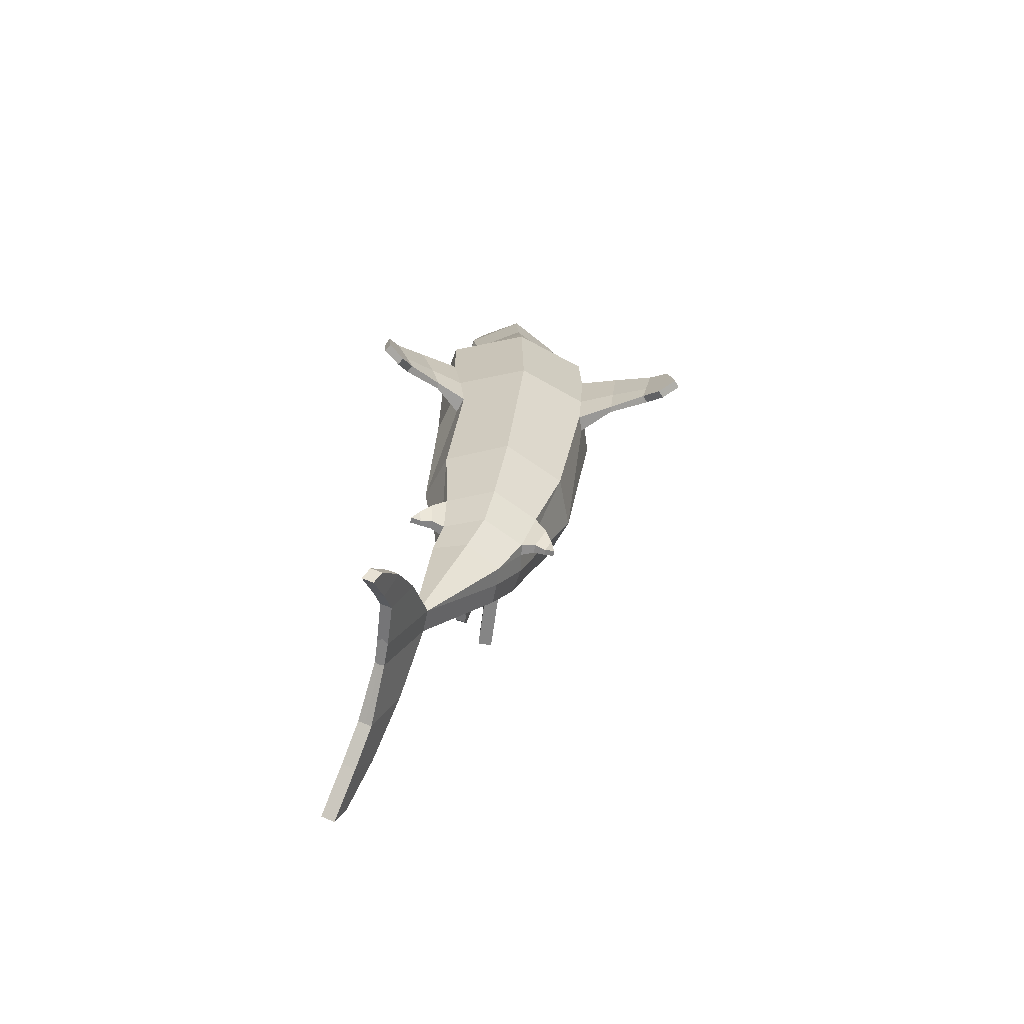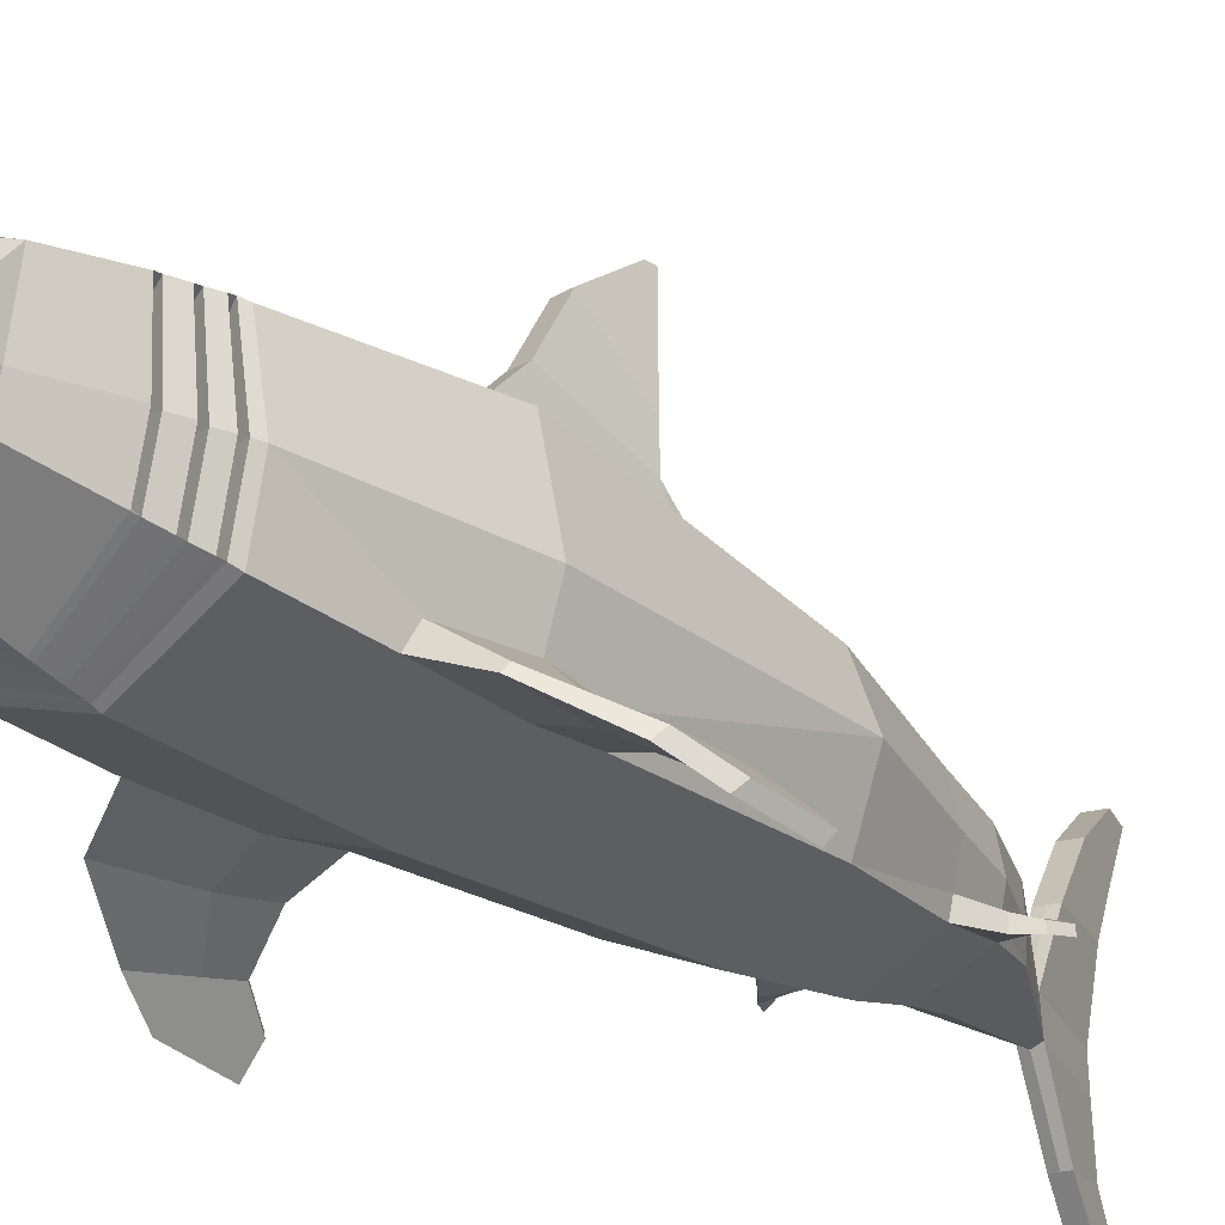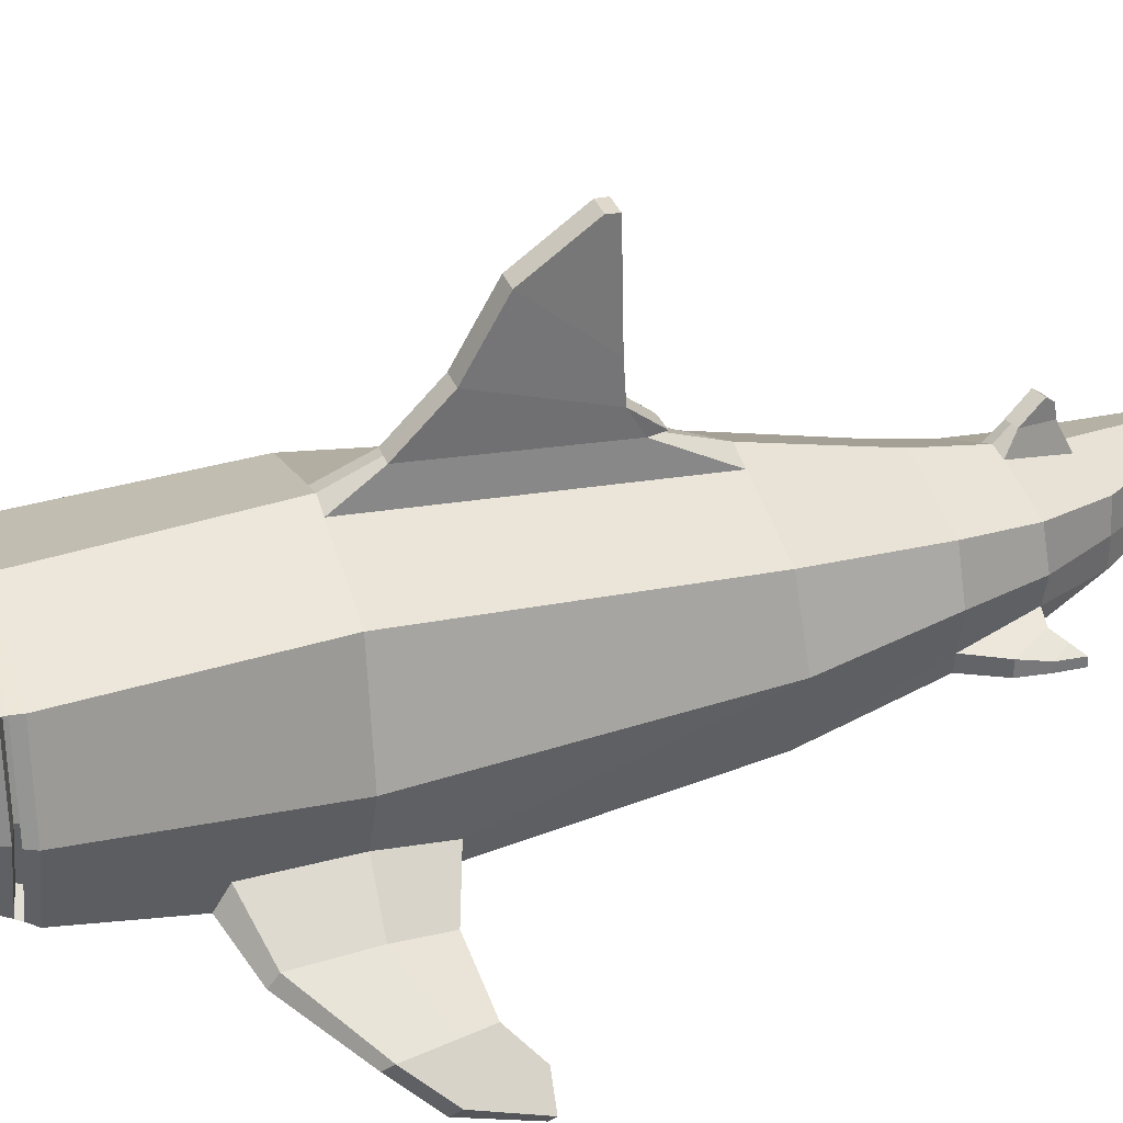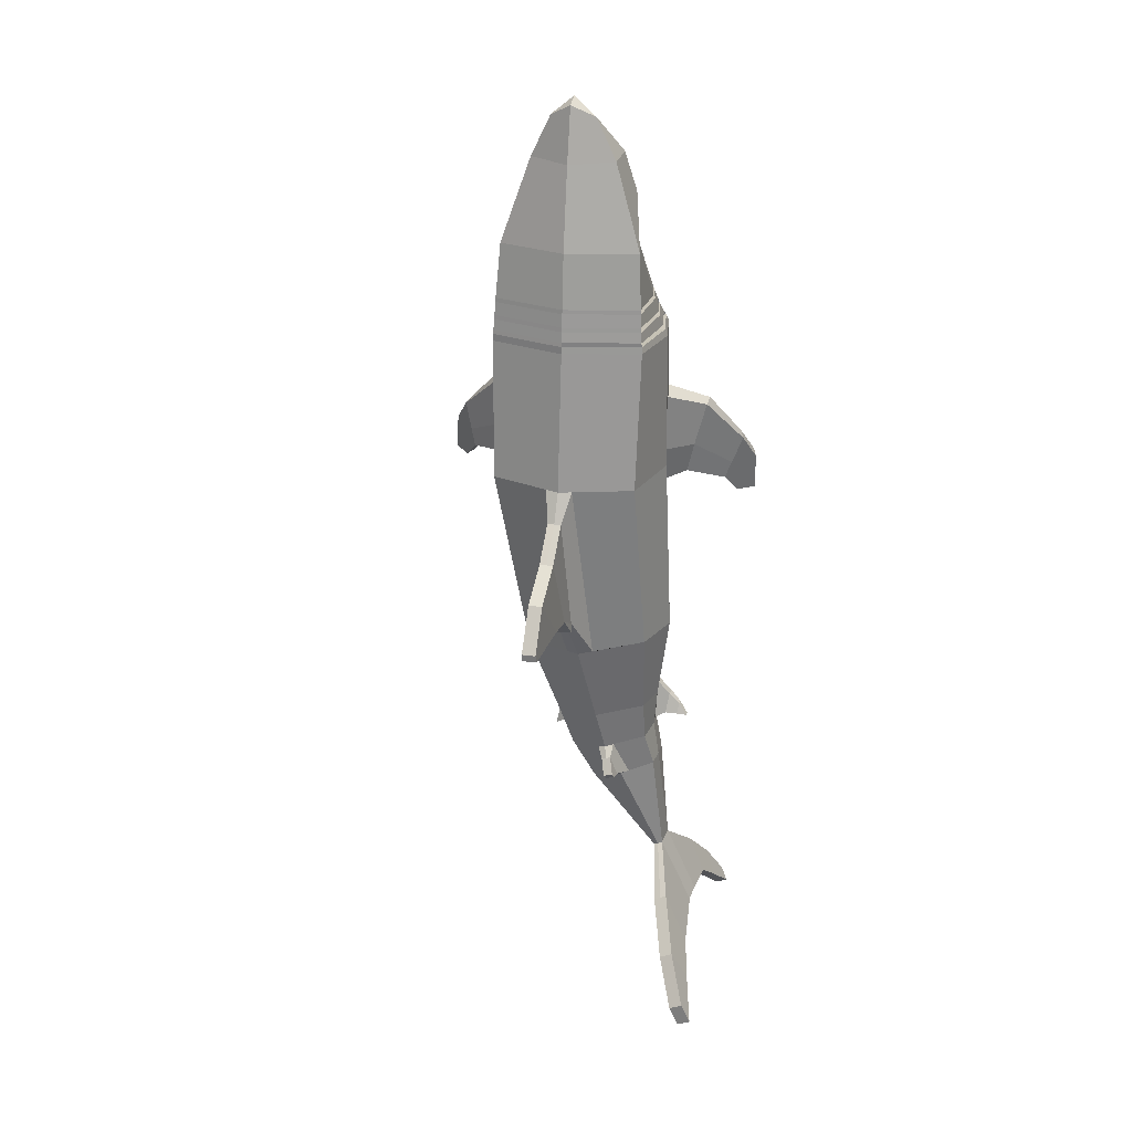
<metadata>
{"format":"obj","ext":"obj","renderer":"f3d","projection":"perspective","resolution":1024,"background":"white","views":[{"elev":-62.9,"azim":-8.4,"up":"+Z"},{"elev":-25.2,"azim":45.8,"up":"+Y"},{"elev":32.8,"azim":72.9,"up":"+Y"},{"elev":25.8,"azim":-164.6,"up":"+Z"}]}
</metadata>
<code>
o Shark_Cylinder
v 1.154 -0.6089 1.827
v 0.7112 -0.4397 -1.33
v 1.429 0.3263 1.806
v 0.9781 0.3386 -1.363
v 1.166 1.454 1.797
v 0.7097 1.06 -1.329
v -0.2894 -0.08673 -4.09
v -0.2797 0.2093 -4.095
v -0.2944 0.5394 -4.086
v 0.2878 -0.3313 -2.689
v 0.4174 0.2742 -2.708
v 0.2837 0.7764 -2.687
v -1.354 0.03687 -5.475
v 0.3289 -0.1392 -2.695
v -1.376 0.4086 -5.465
v -1.896 0.0374 -6.587
v 0.08978 -0.03239 -3.421
v -1.907 0.4092 -6.582
v -1.596 1.297 -6.007
v -1.975 1.331 -6.838
v -1.886 2.074 -6.632
v -2.129 1.896 -7.172
v -2.187 2.591 -7.282
v -2.334 2.574 -7.604
v 1.214 -0.4093 4.046
v 1.38 0.3316 4.045
v 1.202 1.288 4.042
v -1.639 -0.7009 -6.07
v -1.911 -0.6159 -6.645
v -1.878 -1.157 -6.587
v -2.042 -0.9636 -6.939
v -2.113 -1.429 -7.092
v -2.216 -1.376 -7.312
v 0.7673 0.07972 5.532
v 1.108 1.129 5.587
v 0.9253 0.4322 5.56
v 0.6708 0.9175 6.916
v 0.3558 0.9089 7.569
v 0.6676 0.3741 6.95
v 0.8378 0.2454 6.312
v -0.04494 1.423 -1.232
v 0.2105 1.753 1.802
v 0.1152 2.026 1.337
v 0.01102 1.843 -0.4961
v 0.1055 2.517 0.85
v 0.04433 2.124 -0.3403
v 0.09337 3.193 0.4624
v 0.06421 2.534 -0.3109
v 0.07456 3.641 -0.1709
v 0.07935 3.632 -0.2859
v 0.1185 0.2408 -3.459
v 0.06562 -0.2053 -3.411
v 0.05717 0.654 -3.416
v -0.6933 0.6817 -3.94
v -0.4549 0.8813 -3.308
v -0.5624 1.055 -3.448
v -0.6718 1.006 -3.784
v -0.6386 1.225 -3.68
v -0.6659 1.156 -3.765
v 1.263 -0.2322 1.826
v 1.108 -0.5752 1.177
v 1.226 -0.5347 2.9
v 1.67 -0.8014 1.336
v 1.723 -0.8278 1.84
v 1.82 -0.7809 2.686
v 1.722 -0.6676 1.838
v 1.807 -0.6728 2.589
v 1.671 -0.6982 1.322
v 1.262 -0.282 2.768
v 1.189 -0.3242 1.16
v 2.275 -1.15 1.567
v 2.358 -1.052 1.526
v 2.21 -1.13 1.269
v 2.385 -1.183 2.075
v 2.459 -1.082 1.99
v 2.294 -1.033 1.23
v 2.691 -1.613 1.021
v 2.774 -1.515 0.981
v 2.437 -1.38 0.9943
v 2.63 -1.464 1.688
v 2.703 -1.363 1.603
v 2.521 -1.283 0.9559
v 2.58 -1.299 1.236
v 2.542 -1.447 1.217
v 0.2861 -0.2291 -3.397
v 0.4515 -0.3467 -3.084
v 0.4511 -0.1906 -3.091
v 0.2845 -0.0886 -3.401
v 0.4509 -0.2154 -3.493
v 0.5445 -0.2983 -3.346
v 0.544 -0.1999 -3.346
v 0.4504 -0.1269 -3.493
v 0.5885 -0.1744 -3.587
v 0.5865 -0.2669 -3.591
v 0.5454 -0.1991 -3.354
v 1.346 0.3434 4.153
v 1.179 -0.3634 4.148
v 1.196 1.293 4.155
v 1.315 0.3544 4.214
v 1.157 -0.3428 4.21
v 1.192 1.287 4.22
v 1.267 0.357 4.38
v 1.106 -0.2917 4.372
v 1.181 1.269 4.389
v 1.248 0.3795 4.448
v 1.086 -0.2693 4.439
v 1.177 1.265 4.459
v 1.188 0.3869 4.653
v 1.027 -0.2056 4.64
v 1.164 1.247 4.668
v 1.169 0.4151 4.718
v 1.008 -0.1836 4.705
v 1.16 1.245 4.736
v 0.875 -0.07958 4.666
v 0.8915 -0.09574 4.608
v 1.008 1.167 4.693
v 1.011 1.175 4.634
v 1.032 0.4287 4.62
v 1.016 0.4335 4.678
v 0.8304 -0.1521 4.369
v 0.8473 -0.1673 4.311
v 0.9089 1.167 4.384
v 0.9125 1.177 4.325
v 0.9866 0.3964 4.318
v 0.9695 0.3983 4.377
v 0.9553 -0.2042 4.153
v 0.9709 -0.2181 4.1
v 0.9834 1.145 4.159
v 0.9867 1.153 4.106
v 1.105 0.3703 4.103
v 1.088 0.3714 4.156
v 0.00092 1.864 -0.6568
v 0.00284 -1.068 1.858
v -0.2743 -0.9095 -1.207
v -1.124 -0.6292 1.893
v -1.271 -0.4454 -1.08
v -1.419 0.3251 1.817
v -1.54 0.3313 -1.046
v -1.157 1.453 1.811
v -1.27 1.054 -1.082
v 0.00081 1.819 1.802
v -0.2577 1.524 -1.207
v -1.356 -0.09205 -3.696
v -0.833 -0.3352 -3.89
v -1.369 0.2038 -3.689
v -1.351 0.5342 -3.699
v -0.823 0.7286 -3.892
v -0.4571 -0.6901 -2.574
v -1.207 -0.3362 -2.457
v -1.342 0.2686 -2.437
v -1.213 0.7717 -2.458
v -0.4621 1.109 -2.573
v -1.538 0.03589 -5.388
v -1.446 -0.01783 -5.432
v -1.25 -0.1442 -2.451
v -1.519 0.4078 -5.397
v -1.447 0.4279 -5.431
v -2.058 0.03653 -6.51
v -1.977 -0.01724 -6.549
v -1.244 -0.03745 -3.123
v -2.05 0.4084 -6.514
v -1.979 0.4285 -6.548
v -1.699 1.296 -5.959
v -1.801 1.296 -5.911
v -2.181 1.33 -6.743
v -2.078 1.33 -6.79
v -1.989 2.074 -6.584
v -2.091 2.073 -6.537
v -2.334 1.895 -7.077
v -2.231 1.896 -7.124
v -2.29 2.59 -7.234
v -2.392 2.59 -7.187
v -2.54 2.573 -7.51
v -2.437 2.574 -7.557
v 0 -0.8737 4.042
v -1.239 -0.41 4.047
v -1.39 0.3326 4.043
v -1.202 1.288 4.042
v -1.726 -0.7013 -6.028
v -1.812 -0.7018 -5.987
v -2.085 -0.6169 -6.563
v -1.997 -0.6164 -6.605
v -1.964 -1.157 -6.546
v -2.051 -1.158 -6.505
v -2.216 -0.9645 -6.857
v -2.129 -0.964 -6.898
v -2.2 -1.43 -7.051
v -2.286 -1.43 -7.01
v -2.389 -1.377 -7.231
v -2.302 -1.376 -7.272
v 0 1.608 4.042
v 0 -0.4798 5.272
v -0.7673 0.07966 5.532
v -0 1.485 5.601
v -1.108 1.129 5.587
v -0.9253 0.4321 5.56
v -0 1.272 6.907
v -0.6708 0.9175 6.916
v -0 1.089 7.763
v -0.3558 0.9089 7.569
v -0 0.1609 7.123
v -0.6676 0.3741 6.95
v -0.8378 0.2453 6.312
v -0 -0.2505 6.355
v -0 0.8778 7.861
v -0.4785 1.421 -1.182
v -0.2094 1.753 1.803
v -0.1067 2.026 1.34
v 0.004182 2.026 1.338
v -0.1071 1.842 -0.4879
v -0.2268 1.842 -0.4795
v -0.1164 2.517 0.8554
v -0.005405 2.517 0.8527
v -0.074 2.124 -0.334
v -0.1937 2.124 -0.3276
v -0.1284 3.193 0.4686
v -0.01744 3.193 0.4655
v -0.05496 2.534 -0.3062
v -0.174 2.533 -0.3015
v -0.1472 3.641 -0.1646
v -0.03625 3.641 -0.1677
v -0.03987 3.632 -0.2825
v -0.1591 3.632 -0.2791
v -0.5858 -0.507 -3.271
v -1.285 0.235 -3.082
v -1.217 -0.2101 -3.134
v -1.217 0.6492 -3.131
v -0.5883 0.9426 -3.269
v -0.9538 0.6804 -3.844
v -0.718 0.8802 -3.236
v -0.7463 1.006 -3.76
v -0.6368 1.054 -3.426
v -0.7107 1.054 -3.404
v -0.8207 1.006 -3.737
v -0.74 1.156 -3.742
v -0.7134 1.225 -3.656
v -0.7881 1.224 -3.633
v -0.8153 1.155 -3.718
v -1.244 -0.2326 1.853
v -1.042 -0.5879 1.268
v -1.248 -0.5236 2.898
v -1.547 -0.8056 1.339
v -1.666 -0.832 1.827
v -1.887 -0.7806 2.647
v -1.668 -0.6705 1.825
v -1.861 -0.6734 2.554
v -1.549 -0.7027 1.329
v -1.287 -0.2775 2.773
v -1.139 -0.3319 1.237
v -2.168 -1.149 1.468
v -2.245 -1.051 1.415
v -2.058 -1.13 1.184
v -2.356 -1.181 1.953
v -2.416 -1.081 1.858
v -2.135 -1.032 1.133
v -2.495 -1.613 0.8659
v -2.571 -1.516 0.8131
v -2.24 -1.38 0.878
v -2.537 -1.463 1.534
v -2.597 -1.363 1.439
v -2.317 -1.283 0.827
v -2.419 -1.299 1.094
v -2.378 -1.447 1.082
v -1.414 -0.2353 -3.044
v -1.456 -0.3534 -2.723
v -1.453 -0.1973 -2.717
v -1.414 -0.09487 -3.04
v -1.602 -0.223 -3.059
v -1.63 -0.3063 -2.893
v -1.63 -0.2079 -2.892
v -1.603 -0.1344 -3.059
v -1.767 -0.183 -3.09
v -1.766 -0.2756 -3.095
v -1.634 -0.2071 -2.898
v -1.354 0.3332 4.151
v -1.201 -0.3814 4.153
v 0 1.61 4.155
v -1.196 1.27 4.15
v 0 -0.8361 4.126
v -1.315 0.3548 4.214
v 0 1.603 4.221
v -1.172 -0.3428 4.211
v -1.192 1.287 4.22
v 0 -0.8211 4.179
v -1.267 0.3574 4.38
v 0 1.586 4.389
v -1.11 -0.2915 4.372
v -1.181 1.269 4.389
v 0 -0.7823 4.315
v -1.248 0.3798 4.448
v 0 1.579 4.459
v -1.086 -0.2686 4.439
v -1.177 1.265 4.459
v 0 -0.766 4.371
v -1.188 0.3872 4.653
v 0 1.56 4.668
v -1.027 -0.2051 4.64
v -1.164 1.247 4.668
v 0 -0.7164 4.538
v -1.169 0.4152 4.718
v 0 1.554 4.735
v -1.008 -0.1833 4.705
v -1.16 1.245 4.736
v 0 -0.7 4.592
v -0.875 -0.07925 4.665
v -0.8915 -0.09539 4.608
v -1.008 1.167 4.693
v -1.011 1.175 4.634
v -1.032 0.4288 4.62
v -1.016 0.4336 4.678
v -0.8304 -0.1515 4.369
v -0.8473 -0.1667 4.311
v -0.9089 1.167 4.385
v -0.9125 1.177 4.325
v -0.9866 0.3968 4.318
v -0.9695 0.3986 4.377
v -0.9669 -0.2039 4.155
v -0.9829 -0.2178 4.102
v -0.9834 1.145 4.159
v -0.9867 1.154 4.106
v -1.106 0.3712 4.102
v -1.088 0.3722 4.156
v -0.1166 1.864 -0.6487
v -0.2369 1.864 -0.6404
f 69 62 65 67
f 3 4 6 5
f 5 6 41 42
f 5 42 141 191 27
f 53 51 8 9
f 55 53 9 54
f 142 41 6 12 152
f 6 4 11 12
f 147 54 9 15 157
f 15 13 16 18
f 18 162 166 20
f 19 20 22 21
f 15 18 20 19
f 157 15 19 163
f 21 22 24 23
f 20 166 170 22
f 163 19 21 167
f 171 23 24 174
f 22 170 174 24
f 167 21 23 171
f 28 30 31 29
f 154 179 28 13
f 13 28 29 16
f 30 32 33 31
f 29 31 186 182
f 179 183 30 28
f 187 190 33 32
f 31 33 190 186
f 183 187 32 30
f 70 60 66 68
f 16 29 182 159
f 3 5 27 26
f 16 159 162 18
f 113 301 194 35
f 111 113 35 36
f 35 194 197 37
f 37 197 199 38
f 38 199 205
f 38 39 37
f 39 38 205 201
f 36 35 40
f 37 39 40 35
f 42 41 44 43
f 44 210 323 132
f 141 42 43 209
f 41 142 210 44
f 45 46 48 47
f 209 43 45 213
f 43 44 46 45
f 47 48 50 49
f 46 214 218 48
f 213 45 47 217
f 49 50 222 221
f 48 218 222 50
f 217 47 49 221
f 152 12 53 55 228
f 12 11 51 53
f 55 54 57 56
f 56 57 59 58
f 54 147 231 57
f 228 55 56 232
f 236 58 59 235
f 232 56 58 236
f 57 231 235 59
f 64 63 73 71
f 67 65 74 75
f 61 70 68 63
f 62 1 64 65
f 60 69 67 66
f 1 61 63 64
f 73 76 82 79
f 71 73 79 84
f 68 66 72 76
f 65 64 71 74
f 63 68 76 73
f 66 67 75 72
f 77 79 82 78
f 77 78 81 80
f 72 75 81 83
f 74 71 84 80
f 76 72 83 82
f 75 74 80 81
f 82 83 78
f 83 81 78
f 84 79 77
f 80 84 77
f 9 8 13 15
f 26 27 98 96
f 27 191 277 98
f 101 99 131 128
f 98 277 281 101
f 96 98 129 130
f 99 101 104 102
f 101 281 286 104
f 105 106 120 125
f 104 286 291 107
f 103 102 124 121
f 105 107 110 108
f 107 291 296 110
f 110 296 301 113
f 111 112 114 119
f 118 117 116 119
f 115 118 119 114
f 109 108 118 115
f 112 109 115 114
f 108 110 117 118
f 113 111 119 116
f 124 123 122 125
f 121 124 125 120
f 106 103 121 120
f 102 104 123 124
f 107 105 125 122
f 104 107 122 123
f 130 129 128 131
f 127 130 131 126
f 98 101 128 129
f 100 97 127 126
f 97 96 130 127
f 99 100 126 131
f 46 44 132
f 214 46 132 323
f 110 113 116 117
f 248 246 244 241
f 137 139 140 138
f 139 207 206 140
f 139 178 191 141 207
f 227 146 145 225
f 230 229 146 227
f 142 152 151 140 206
f 140 151 150 138
f 147 157 156 146 229
f 156 161 158 153
f 161 165 166 162
f 164 168 169 165
f 156 164 165 161
f 157 163 164 156
f 168 172 173 169
f 165 169 170 166
f 163 167 168 164
f 171 174 173 172
f 169 173 174 170
f 167 171 172 168
f 180 181 185 184
f 154 153 180 179
f 153 158 181 180
f 184 185 189 188
f 181 182 186 185
f 179 180 184 183
f 187 188 189 190
f 185 186 190 189
f 183 184 188 187
f 249 247 245 239
f 158 159 182 181
f 137 177 178 139
f 158 161 162 159
f 303 195 194 301
f 300 196 195 303
f 195 198 197 194
f 198 200 199 197
f 200 205 199
f 200 198 202
f 202 201 205 200
f 196 203 195
f 198 195 203 202
f 207 208 211 206
f 211 324 323 210
f 141 209 208 207
f 206 211 210 142
f 212 216 219 215
f 209 213 212 208
f 208 212 215 211
f 216 220 223 219
f 215 219 218 214
f 213 217 216 212
f 220 221 222 223
f 219 223 222 218
f 217 221 220 216
f 152 228 230 227 151
f 151 227 225 150
f 230 233 234 229
f 233 237 238 234
f 229 234 231 147
f 228 232 233 230
f 236 235 238 237
f 232 236 237 233
f 234 238 235 231
f 243 250 252 242
f 246 254 253 244
f 240 242 247 249
f 241 244 243 135
f 239 245 246 248
f 135 243 242 240
f 252 258 261 255
f 250 263 258 252
f 247 255 251 245
f 244 253 250 243
f 242 252 255 247
f 245 251 254 246
f 256 257 261 258
f 256 259 260 257
f 251 262 260 254
f 253 259 263 250
f 255 261 262 251
f 254 260 259 253
f 261 257 262
f 262 257 260
f 263 256 258
f 259 256 263
f 146 156 153 145
f 177 275 278 178
f 178 278 277 191
f 283 319 322 280
f 278 283 281 277
f 275 321 320 278
f 280 285 288 283
f 283 288 286 281
f 290 316 311 292
f 288 293 291 286
f 287 312 315 285
f 290 295 298 293
f 293 298 296 291
f 298 303 301 296
f 300 310 305 302
f 309 310 307 308
f 306 305 310 309
f 297 306 309 295
f 302 305 306 297
f 295 309 308 298
f 303 307 310 300
f 315 316 313 314
f 312 311 316 315
f 292 311 312 287
f 285 315 314 288
f 293 313 316 290
f 288 314 313 293
f 321 322 319 320
f 318 317 322 321
f 278 320 319 283
f 282 317 318 276
f 276 318 321 275
f 280 322 317 282
f 215 324 211
f 214 323 324 215
f 298 308 307 303
f 133 134 2 61 1
f 52 224 144 7
f 17 52 7
f 4 2 14 11
f 2 134 148 10
f 7 144 154 13
f 8 7 13
f 2 10 14
f 112 111 36 34
f 133 1 62 25 175
f 304 112 34 192
f 40 204 192 34
f 40 34 36
f 39 201 204 40
f 14 10 86 87
f 10 148 224 52
f 69 26 25 62
f 60 3 26 69
f 61 2 4 70
f 70 4 3 60
f 51 17 7 8
f 11 14 17 51
f 87 86 90 91
f 10 52 85 86
f 17 14 87 88
f 52 17 88 85
f 91 90 94 93 95
f 90 89 94
f 85 88 92 89
f 88 87 91 95 92
f 93 94 89 92
f 92 95 93
f 86 85 89 90
f 175 25 97 279
f 25 26 96 97
f 279 97 100 284
f 284 100 103 289
f 100 99 102 103
f 289 103 106 294
f 294 106 109 299
f 106 105 108 109
f 299 109 112 304
f 133 135 240 136 134
f 226 143 144 224
f 160 143 226
f 138 150 155 136
f 136 149 148 134
f 143 153 154 144
f 145 153 143
f 136 155 149
f 302 193 196 300
f 133 175 176 241 135
f 304 192 193 302
f 203 193 192 204
f 203 196 193
f 202 203 204 201
f 155 266 265 149
f 149 226 224 148
f 248 241 176 177
f 239 248 177 137
f 240 249 138 136
f 249 239 137 138
f 225 145 143 160
f 150 225 160 155
f 266 270 269 265
f 149 265 264 226
f 160 267 266 155
f 226 264 267 160
f 270 274 272 273 269
f 269 273 268
f 264 268 271 267
f 267 271 274 270 266
f 272 271 268 273
f 271 272 274
f 265 269 268 264
f 175 279 276 176
f 176 276 275 177
f 279 284 282 276
f 284 289 287 282
f 282 287 285 280
f 289 294 292 287
f 294 299 297 292
f 292 297 295 290
f 299 304 302 297

</code>
